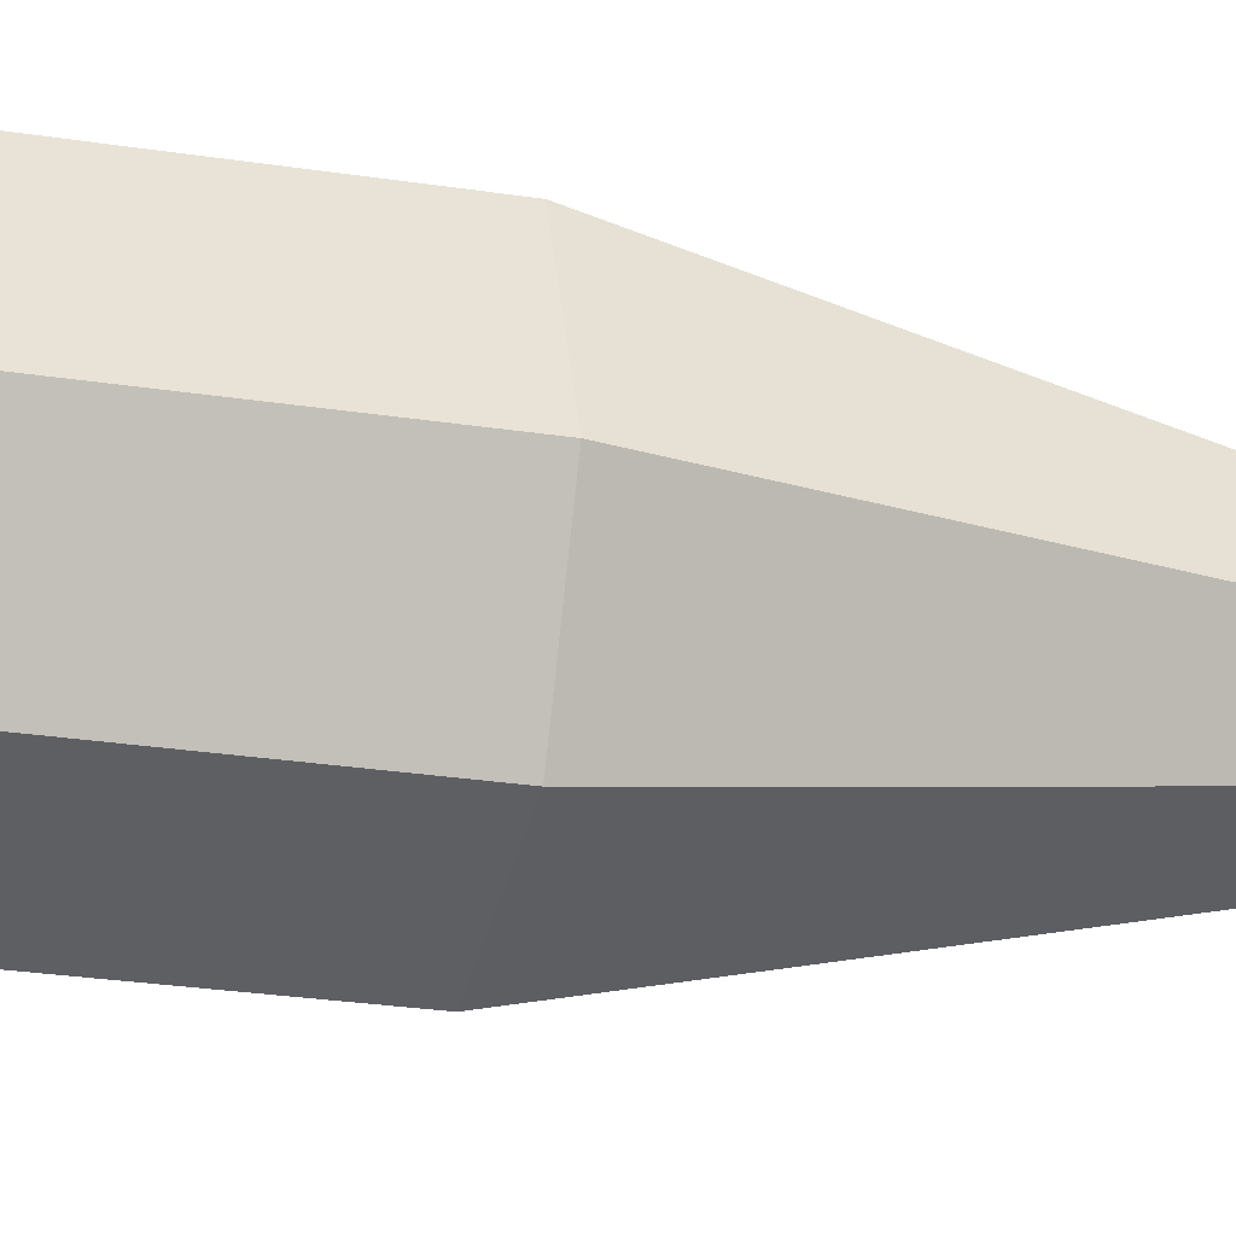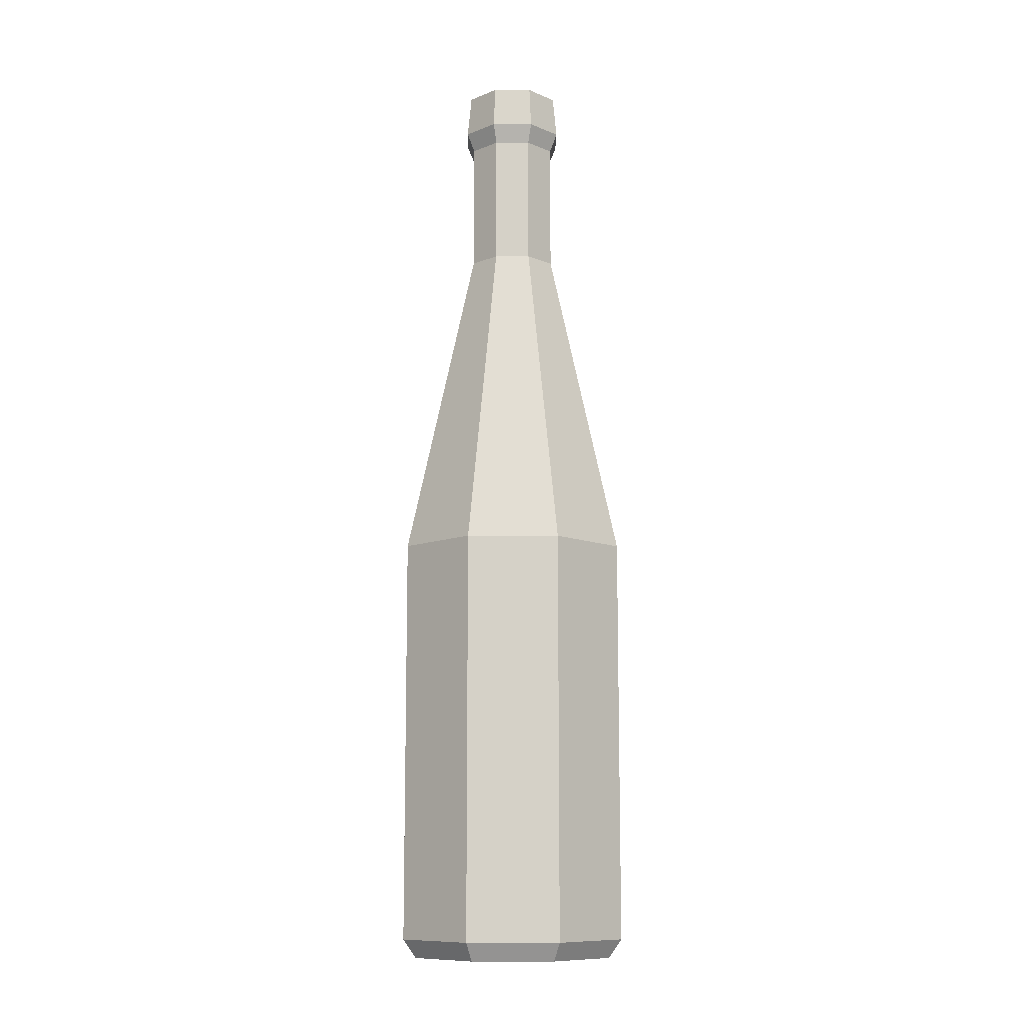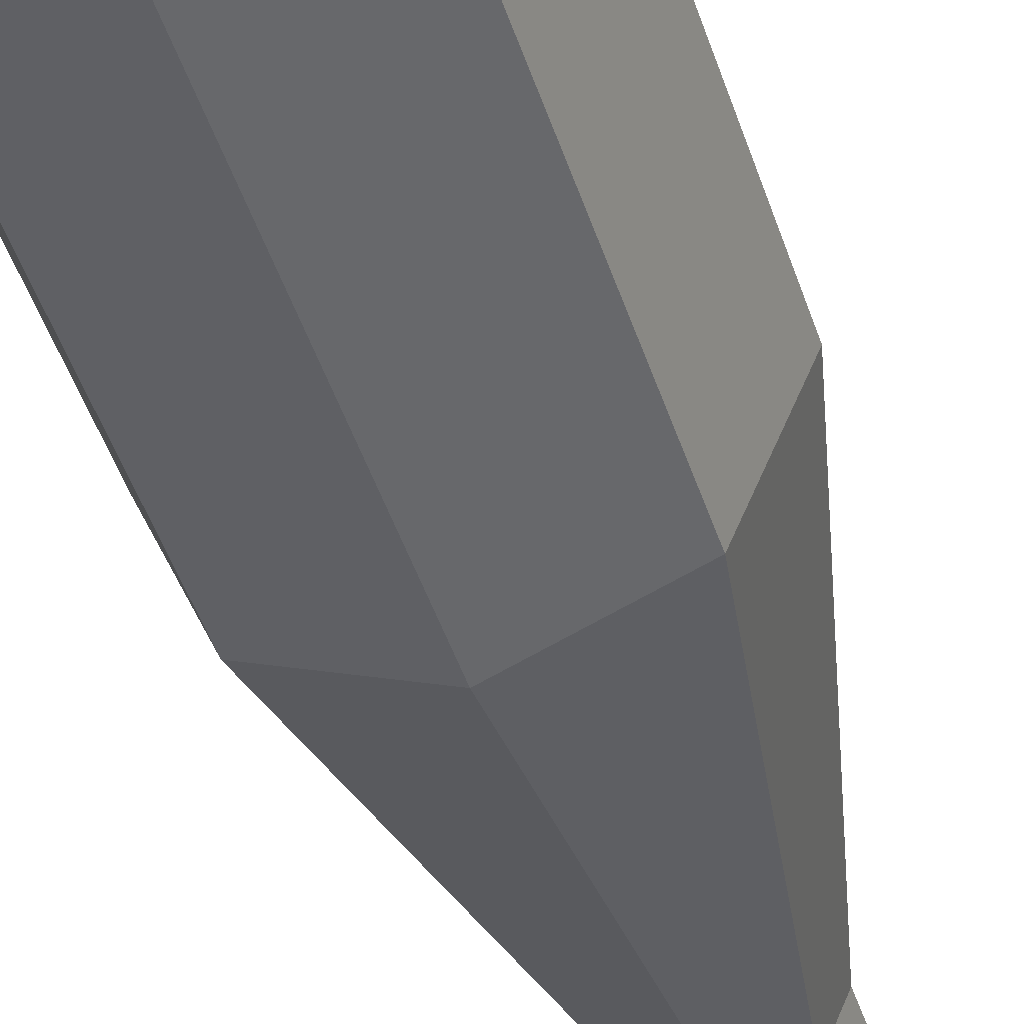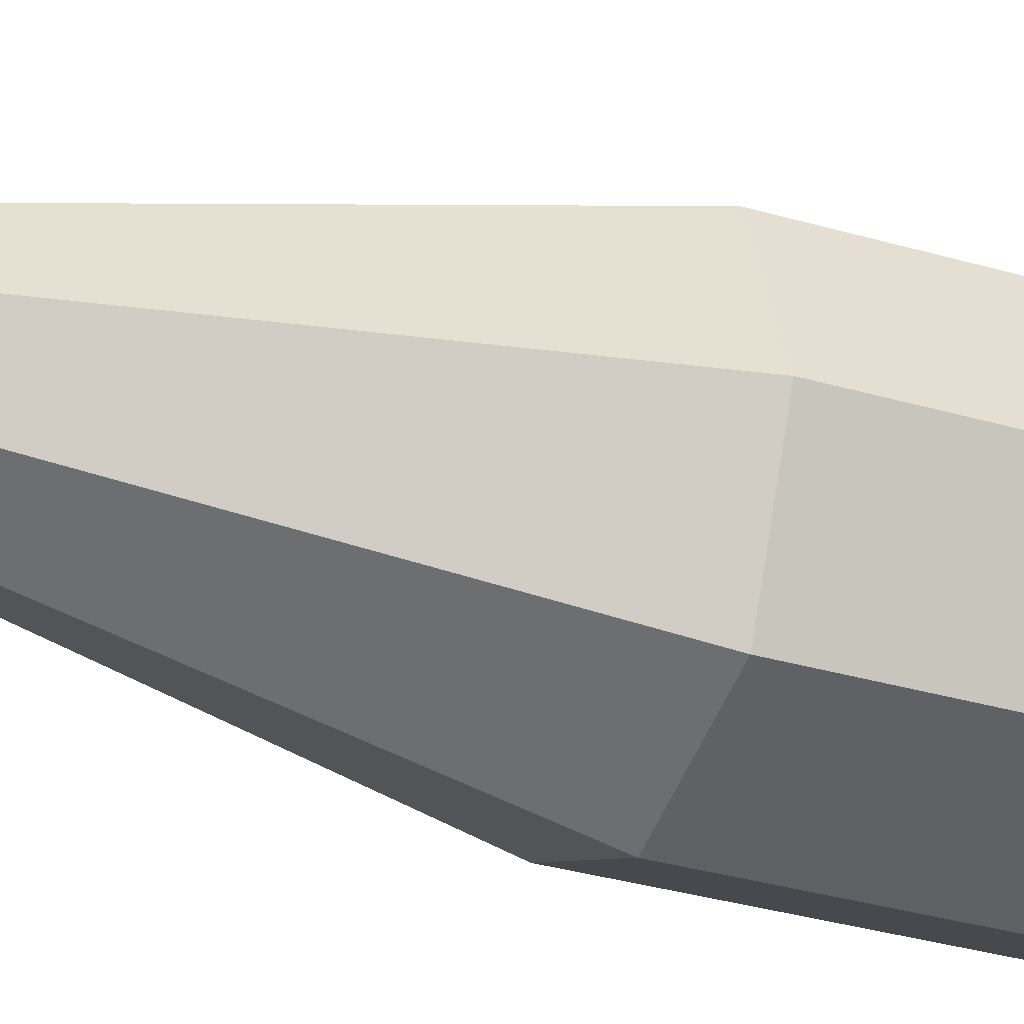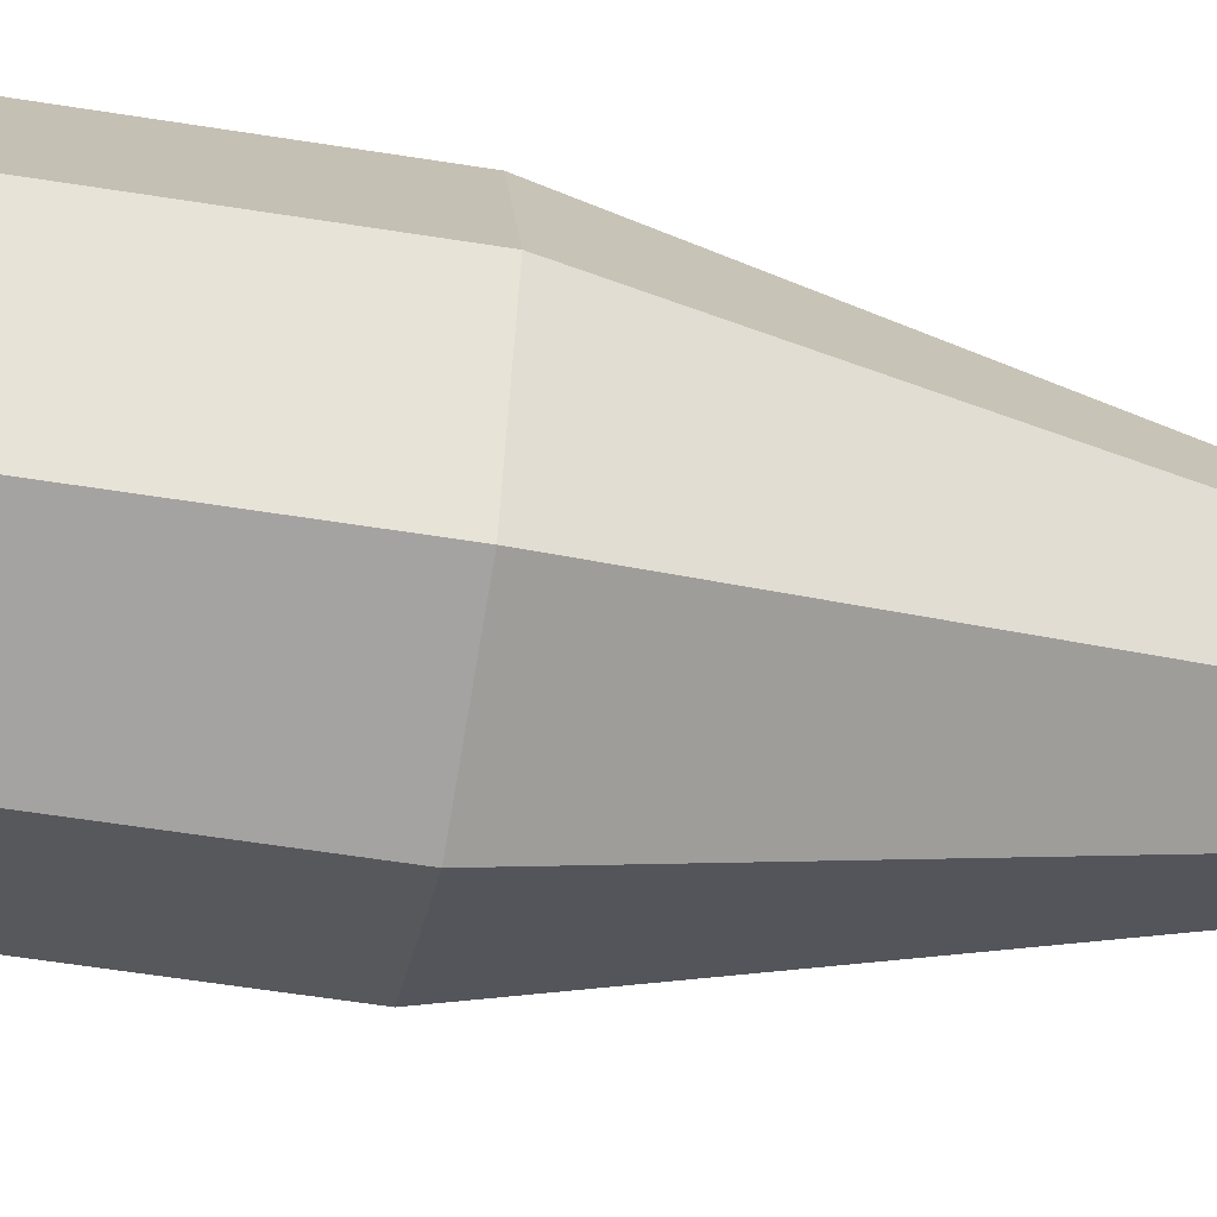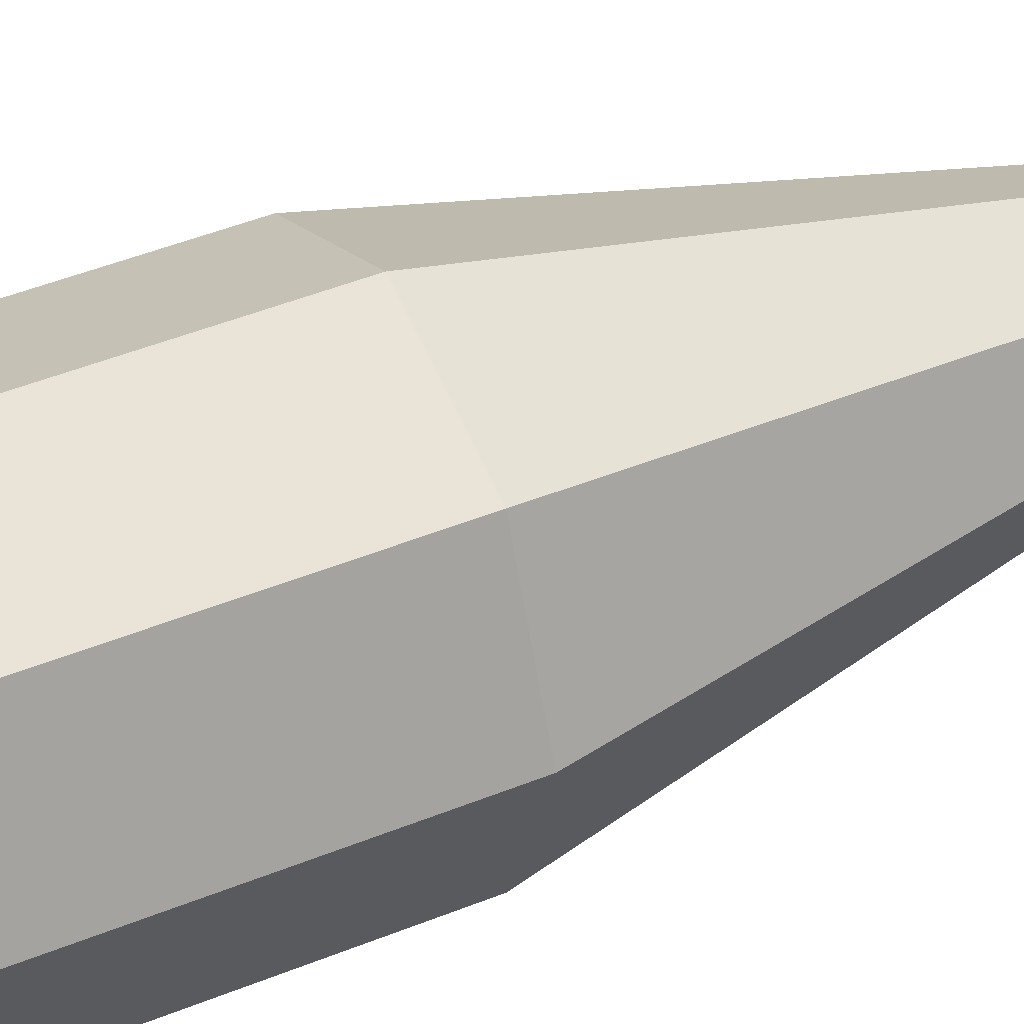
<metadata>
{"format":"obj","ext":"obj","renderer":"f3d","projection":"perspective","resolution":1024,"background":"white","views":[{"elev":-21.6,"azim":73.5,"up":"+Z"},{"elev":-10.7,"azim":112.0,"up":"+Y"},{"elev":-44.1,"azim":17.0,"up":"+Z"},{"elev":-29.1,"azim":-114.4,"up":"+Z"},{"elev":-50.6,"azim":79.7,"up":"+Z"},{"elev":40.9,"azim":62.9,"up":"+Z"}]}
</metadata>
<code>
g wine-bottle-white
v 0.02995 0.1216 -0.02995
v 0.04236 0.1216 -7.314e-09
v 0.04236 0.1492 -7.314e-09
v 0.02995 0.1492 -0.02995
v 0.02995 0.1216 0.02995
v 1.519e-08 0.1216 0.04236
v 1.519e-08 0.1492 0.04236
v 0.02995 0.1492 0.02995
v -0.02995 0.1216 0.02995
v -0.04236 0.1216 -4.957e-09
v -0.04236 0.1492 -4.957e-09
v -0.02995 0.1492 0.02995
v -0.02995 0.1216 -0.02995
v 1.149e-08 0.1216 -0.04236
v 1.149e-08 0.1492 -0.04236
v -0.02995 0.1492 -0.02995
v 1.149e-08 0.1216 -0.04236
v 0.02995 0.1216 -0.02995
v 0.02995 0.1492 -0.02995
v 1.149e-08 0.1492 -0.04236
v 0.04236 0.1216 -7.314e-09
v 0.02995 0.1216 0.02995
v 0.02995 0.1492 0.02995
v 0.04236 0.1492 -7.314e-09
v 1.519e-08 0.1216 0.04236
v -0.02995 0.1216 0.02995
v -0.02995 0.1492 0.02995
v 1.519e-08 0.1492 0.04236
v -0.04236 0.1216 -4.957e-09
v -0.02995 0.1216 -0.02995
v -0.02995 0.1492 -0.02995
v -0.04236 0.1492 -4.957e-09
v -0.02995 0.1492 -0.02995
v 1.149e-08 0.1492 -0.04236
v 1.072e-08 0.2631 -0.01629
v -0.01152 0.2631 -0.01152
v 1.149e-08 0.1492 -0.04236
v 0.02995 0.1492 -0.02995
v 0.01152 0.2631 -0.01152
v 1.072e-08 0.2631 -0.01629
v 0.04236 0.1492 -7.314e-09
v 0.02995 0.1492 0.02995
v 0.01152 0.2631 0.01152
v 0.01629 0.2631 -5.177e-09
v 1.519e-08 0.1492 0.04236
v -0.02995 0.1492 0.02995
v -0.01152 0.2631 0.01152
v 1.215e-08 0.2631 0.01629
v -0.04236 0.1492 -4.957e-09
v -0.02995 0.1492 -0.02995
v -0.01152 0.2631 -0.01152
v -0.01629 0.2631 -4.27e-09
v 0.02995 0.1492 -0.02995
v 0.04236 0.1492 -7.314e-09
v 0.01629 0.2631 -5.177e-09
v 0.01152 0.2631 -0.01152
v 0.02995 0.1492 0.02995
v 1.519e-08 0.1492 0.04236
v 1.215e-08 0.2631 0.01629
v 0.01152 0.2631 0.01152
v -0.02995 0.1492 0.02995
v -0.04236 0.1492 -4.957e-09
v -0.01629 0.2631 -4.27e-09
v -0.01152 0.2631 0.01152
v 0.01152 0.2631 -0.01152
v 0.01629 0.2631 -5.177e-09
v 0.01629 0.3096 -5.177e-09
v 0.01152 0.3096 -0.01152
v 0.01152 0.2631 0.01152
v 1.215e-08 0.2631 0.01629
v 1.215e-08 0.3096 0.01629
v 0.01152 0.3096 0.01152
v -0.01152 0.2631 0.01152
v -0.01629 0.2631 -4.27e-09
v -0.01629 0.3096 -4.27e-09
v -0.01152 0.3096 0.01152
v -0.01152 0.2631 -0.01152
v 1.072e-08 0.2631 -0.01629
v 1.072e-08 0.3096 -0.01629
v -0.01152 0.3096 -0.01152
v 1.072e-08 0.2631 -0.01629
v 0.01152 0.2631 -0.01152
v 0.01152 0.3096 -0.01152
v 1.072e-08 0.3096 -0.01629
v 0.01629 0.2631 -5.177e-09
v 0.01152 0.2631 0.01152
v 0.01152 0.3096 0.01152
v 0.01629 0.3096 -5.177e-09
v 1.215e-08 0.2631 0.01629
v -0.01152 0.2631 0.01152
v -0.01152 0.3096 0.01152
v 1.215e-08 0.3096 0.01629
v -0.01629 0.2631 -4.27e-09
v -0.01152 0.2631 -0.01152
v -0.01152 0.3096 -0.01152
v -0.01629 0.3096 -4.27e-09
v -0.01629 0.3096 -4.27e-09
v -0.01152 0.3096 -0.01152
v -0.01345 0.3163 -0.01345
v -0.01903 0.3163 -4.307e-09
v 0.01152 0.3096 -0.01152
v 0.01629 0.3096 -5.177e-09
v 0.01903 0.3163 -5.366e-09
v 0.01345 0.3163 -0.01345
v 0.01152 0.3096 0.01152
v 1.215e-08 0.3096 0.01629
v 1.245e-08 0.3163 0.01903
v 0.01345 0.3163 0.01345
v -0.01152 0.3096 0.01152
v -0.01629 0.3096 -4.27e-09
v -0.01903 0.3163 -4.307e-09
v -0.01345 0.3163 0.01345
v -0.01152 0.3096 -0.01152
v 1.072e-08 0.3096 -0.01629
v 1.079e-08 0.3163 -0.01903
v -0.01345 0.3163 -0.01345
v 1.072e-08 0.3096 -0.01629
v 0.01152 0.3096 -0.01152
v 0.01345 0.3163 -0.01345
v 1.079e-08 0.3163 -0.01903
v 0.01629 0.3096 -5.177e-09
v 0.01152 0.3096 0.01152
v 0.01345 0.3163 0.01345
v 0.01903 0.3163 -5.366e-09
v 1.215e-08 0.3096 0.01629
v -0.01152 0.3096 0.01152
v -0.01345 0.3163 0.01345
v 1.245e-08 0.3163 0.01903
v 1.079e-08 0.3163 -0.01903
v 0.01345 0.3163 -0.01345
v 0.01238 0.3312 -0.01238
v 1.081e-08 0.3312 -0.01751
v 0.01903 0.3163 -5.366e-09
v 0.01345 0.3163 0.01345
v 0.01238 0.3312 0.01238
v 0.01751 0.3312 -5.24e-09
v 1.245e-08 0.3163 0.01903
v -0.01345 0.3163 0.01345
v -0.01238 0.3312 0.01238
v 1.234e-08 0.3312 0.01751
v -0.01903 0.3163 -4.307e-09
v -0.01345 0.3163 -0.01345
v -0.01238 0.3312 -0.01238
v -0.01751 0.3312 -4.266e-09
v 0.01345 0.3163 -0.01345
v 0.01903 0.3163 -5.366e-09
v 0.01751 0.3312 -5.24e-09
v 0.01238 0.3312 -0.01238
v 0.01345 0.3163 0.01345
v 1.245e-08 0.3163 0.01903
v 1.234e-08 0.3312 0.01751
v 0.01238 0.3312 0.01238
v -0.01345 0.3163 0.01345
v -0.01903 0.3163 -4.307e-09
v -0.01751 0.3312 -4.266e-09
v -0.01238 0.3312 0.01238
v -0.01345 0.3163 -0.01345
v 1.079e-08 0.3163 -0.01903
v 1.081e-08 0.3312 -0.01751
v -0.01238 0.3312 -0.01238
v 1.234e-08 0.3312 0.01751
v 0.01238 0.3312 -0.01238
v 0.01751 0.3312 -5.24e-09
v 0.01238 0.3312 0.01238
v 1.081e-08 0.3312 -0.01751
v 0.01238 0.3312 -0.01238
v -0.01238 0.3312 0.01238
v -0.01238 0.3312 -0.01238
v -0.01238 0.3312 0.01238
v -0.01751 0.3312 -4.266e-09
v -0.04236 0.0334 -4.957e-09
v -0.02995 0.1216 -0.02995
v -0.04236 0.1216 -4.957e-09
v -0.02995 0.0334 -0.02995
v -0.04236 0.006051 -4.957e-09
v -0.02995 0.006051 -0.02995
v 1.519e-08 0.0334 0.04236
v -0.02995 0.0334 0.02995
v -0.02995 0.1216 0.02995
v 1.519e-08 0.1216 0.04236
v 0.04236 0.0334 -7.314e-09
v 0.02995 0.0334 0.02995
v 0.02995 0.1216 0.02995
v 0.04236 0.1216 -7.314e-09
v 1.149e-08 0.0334 -0.04236
v 0.02995 0.1216 -0.02995
v 1.149e-08 0.1216 -0.04236
v 0.02995 0.0334 -0.02995
v 1.149e-08 0.006051 -0.04236
v 0.02995 0.006051 -0.02995
v -0.02995 0.0334 -0.02995
v 1.149e-08 0.1216 -0.04236
v -0.02995 0.1216 -0.02995
v 1.149e-08 0.0334 -0.04236
v -0.02995 0.006051 -0.02995
v 1.149e-08 0.006051 -0.04236
v -0.02995 0.0334 0.02995
v -0.04236 0.0334 -4.957e-09
v -0.04236 0.1216 -4.957e-09
v -0.02995 0.1216 0.02995
v 0.02995 0.0334 0.02995
v 1.519e-08 0.0334 0.04236
v 1.519e-08 0.1216 0.04236
v 0.02995 0.1216 0.02995
v 0.02995 0.0334 -0.02995
v 0.04236 0.1216 -7.314e-09
v 0.02995 0.1216 -0.02995
v 0.04236 0.0334 -7.314e-09
v 0.02995 0.006051 -0.02995
v 0.04236 0.006051 -7.314e-09
v 0.02995 0.006051 0.02995
v 1.519e-08 0.006051 0.04236
v 1.519e-08 0.0334 0.04236
v 0.02995 0.0334 0.02995
v -0.02995 0.006051 0.02995
v -0.04236 0.006051 -4.957e-09
v -0.04236 0.0334 -4.957e-09
v -0.02995 0.0334 0.02995
v 0.04236 0.006051 -7.314e-09
v 0.02995 0.006051 0.02995
v 0.02995 0.0334 0.02995
v 0.04236 0.0334 -7.314e-09
v 1.519e-08 0.006051 0.04236
v -0.02995 0.006051 0.02995
v -0.02995 0.0334 0.02995
v 1.519e-08 0.0334 0.04236
v 1.139e-08 -0.0005135 -0.03758
v 0.03758 -0.0005135 -6.893e-09
v 0.02658 -0.0005135 -0.02658
v 0.02658 -0.0005135 0.02658
v -0.02658 -0.0005135 -0.02658
v 1.467e-08 -0.0005135 0.03758
v -0.03758 -0.0005135 -4.802e-09
v -0.02658 -0.0005135 0.02658
v -0.03758 -0.0005135 -4.802e-09
v -0.02658 -0.0005135 -0.02658
v -0.02995 0.006051 -0.02995
v -0.04236 0.006051 -4.957e-09
v 1.467e-08 -0.0005135 0.03758
v -0.02658 -0.0005135 0.02658
v -0.02995 0.006051 0.02995
v 1.519e-08 0.006051 0.04236
v 0.03758 -0.0005135 -6.893e-09
v 0.02658 -0.0005135 0.02658
v 0.02995 0.006051 0.02995
v 0.04236 0.006051 -7.314e-09
v 1.139e-08 -0.0005135 -0.03758
v 0.02658 -0.0005135 -0.02658
v 0.02995 0.006051 -0.02995
v 1.149e-08 0.006051 -0.04236
v -0.02658 -0.0005135 -0.02658
v 1.139e-08 -0.0005135 -0.03758
v 1.149e-08 0.006051 -0.04236
v -0.02995 0.006051 -0.02995
v -0.02658 -0.0005135 0.02658
v -0.03758 -0.0005135 -4.802e-09
v -0.04236 0.006051 -4.957e-09
v -0.02995 0.006051 0.02995
v 0.02658 -0.0005135 0.02658
v 1.467e-08 -0.0005135 0.03758
v 1.519e-08 0.006051 0.04236
v 0.02995 0.006051 0.02995
v 0.02658 -0.0005135 -0.02658
v 0.03758 -0.0005135 -6.893e-09
v 0.04236 0.006051 -7.314e-09
v 0.02995 0.006051 -0.02995
f 2 1 3
f 3 1 4
f 6 5 7
f 7 5 8
f 10 9 11
f 11 9 12
f 14 13 15
f 15 13 16
f 18 17 19
f 19 17 20
f 22 21 23
f 23 21 24
f 26 25 27
f 27 25 28
f 30 29 31
f 31 29 32
f 34 33 35
f 35 33 36
f 38 37 39
f 39 37 40
f 42 41 43
f 43 41 44
f 46 45 47
f 47 45 48
f 50 49 51
f 51 49 52
f 54 53 55
f 55 53 56
f 58 57 59
f 59 57 60
f 62 61 63
f 63 61 64
f 66 65 67
f 67 65 68
f 70 69 71
f 71 69 72
f 74 73 75
f 75 73 76
f 78 77 79
f 79 77 80
f 82 81 83
f 83 81 84
f 86 85 87
f 87 85 88
f 90 89 91
f 91 89 92
f 94 93 95
f 95 93 96
f 98 97 99
f 99 97 100
f 102 101 103
f 103 101 104
f 106 105 107
f 107 105 108
f 110 109 111
f 111 109 112
f 114 113 115
f 115 113 116
f 118 117 119
f 119 117 120
f 122 121 123
f 123 121 124
f 126 125 127
f 127 125 128
f 130 129 131
f 131 129 132
f 134 133 135
f 135 133 136
f 138 137 139
f 139 137 140
f 142 141 143
f 143 141 144
f 146 145 147
f 147 145 148
f 150 149 151
f 151 149 152
f 154 153 155
f 155 153 156
f 158 157 159
f 159 157 160
f 162 161 163
f 163 161 164
f 166 165 161
f 161 165 167
f 165 168 169
f 169 168 170
f 172 171 173
f 174 171 172
f 174 175 171
f 176 175 174
f 178 177 179
f 179 177 180
f 182 181 183
f 183 181 184
f 186 185 187
f 188 185 186
f 188 189 185
f 190 189 188
f 192 191 193
f 194 191 192
f 194 195 191
f 196 195 194
f 198 197 199
f 199 197 200
f 202 201 203
f 203 201 204
f 206 205 207
f 208 205 206
f 208 209 205
f 210 209 208
f 212 211 213
f 213 211 214
f 216 215 217
f 217 215 218
f 220 219 221
f 221 219 222
f 224 223 225
f 225 223 226
f 228 227 229
f 230 227 228
f 230 231 227
f 232 231 230
f 232 233 231
f 234 233 232
f 236 235 237
f 237 235 238
f 240 239 241
f 241 239 242
f 244 243 245
f 245 243 246
f 248 247 249
f 249 247 250
f 252 251 253
f 253 251 254
f 256 255 257
f 257 255 258
f 260 259 261
f 261 259 262
f 264 263 265
f 265 263 266

</code>
